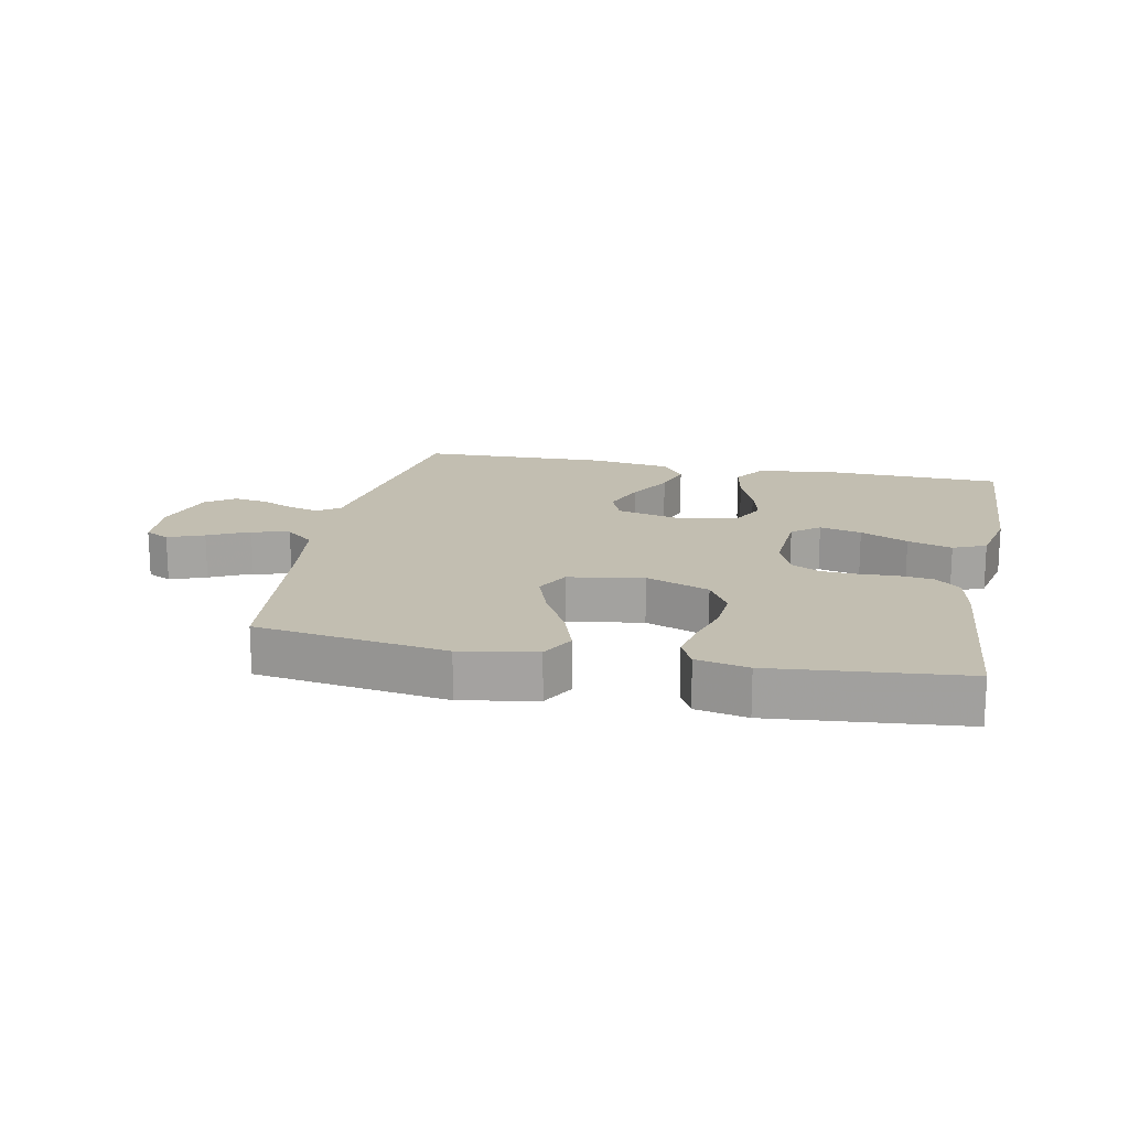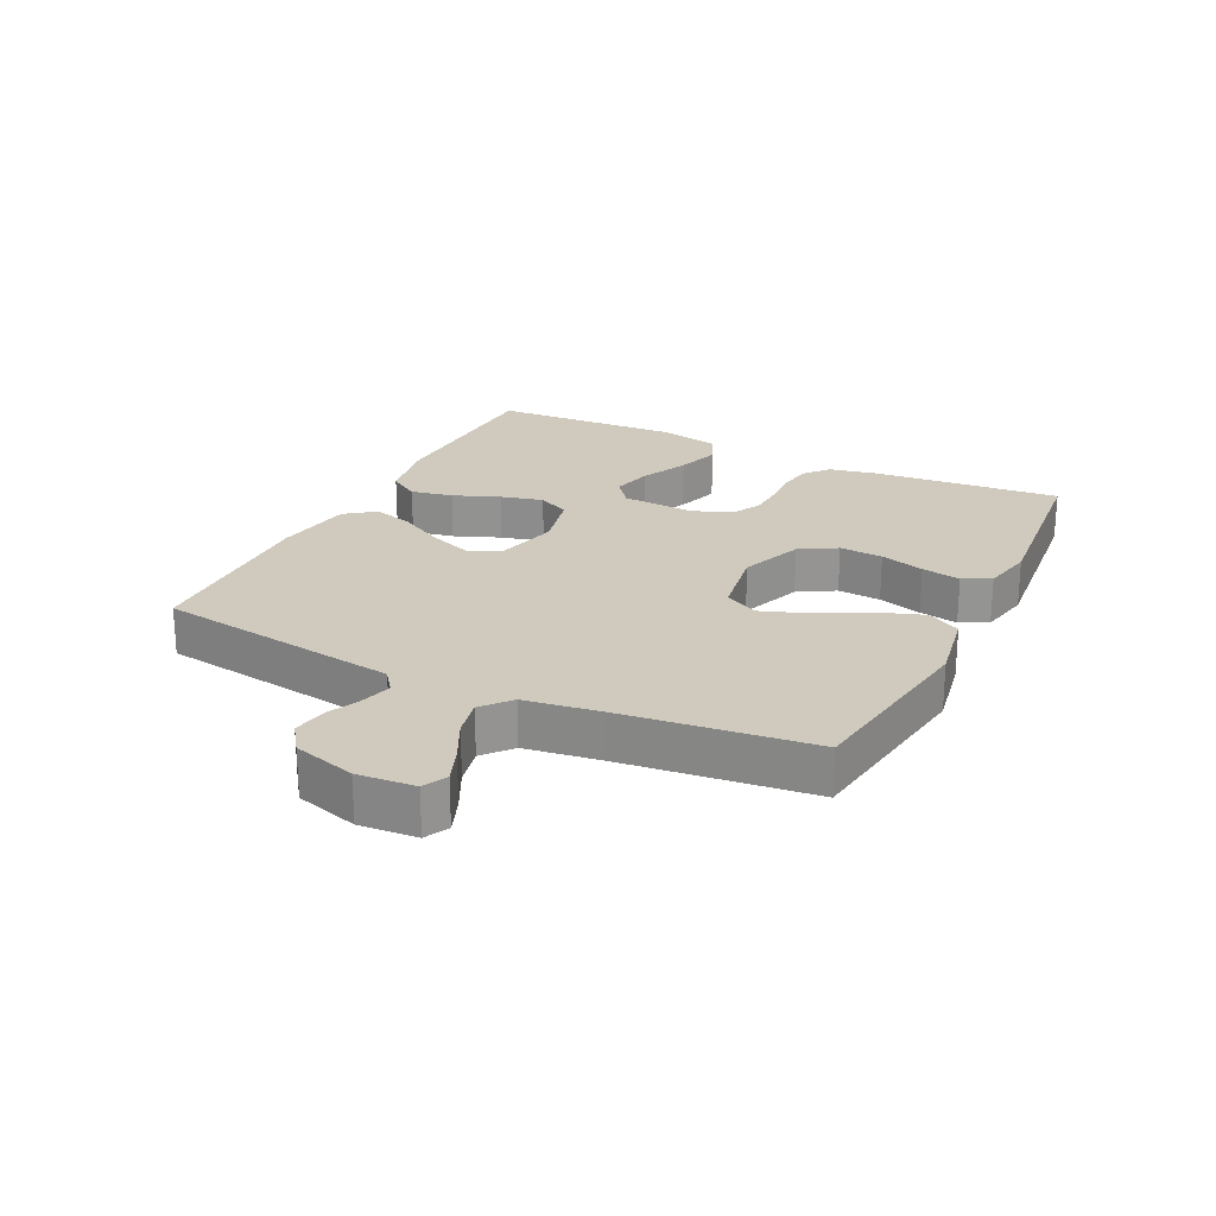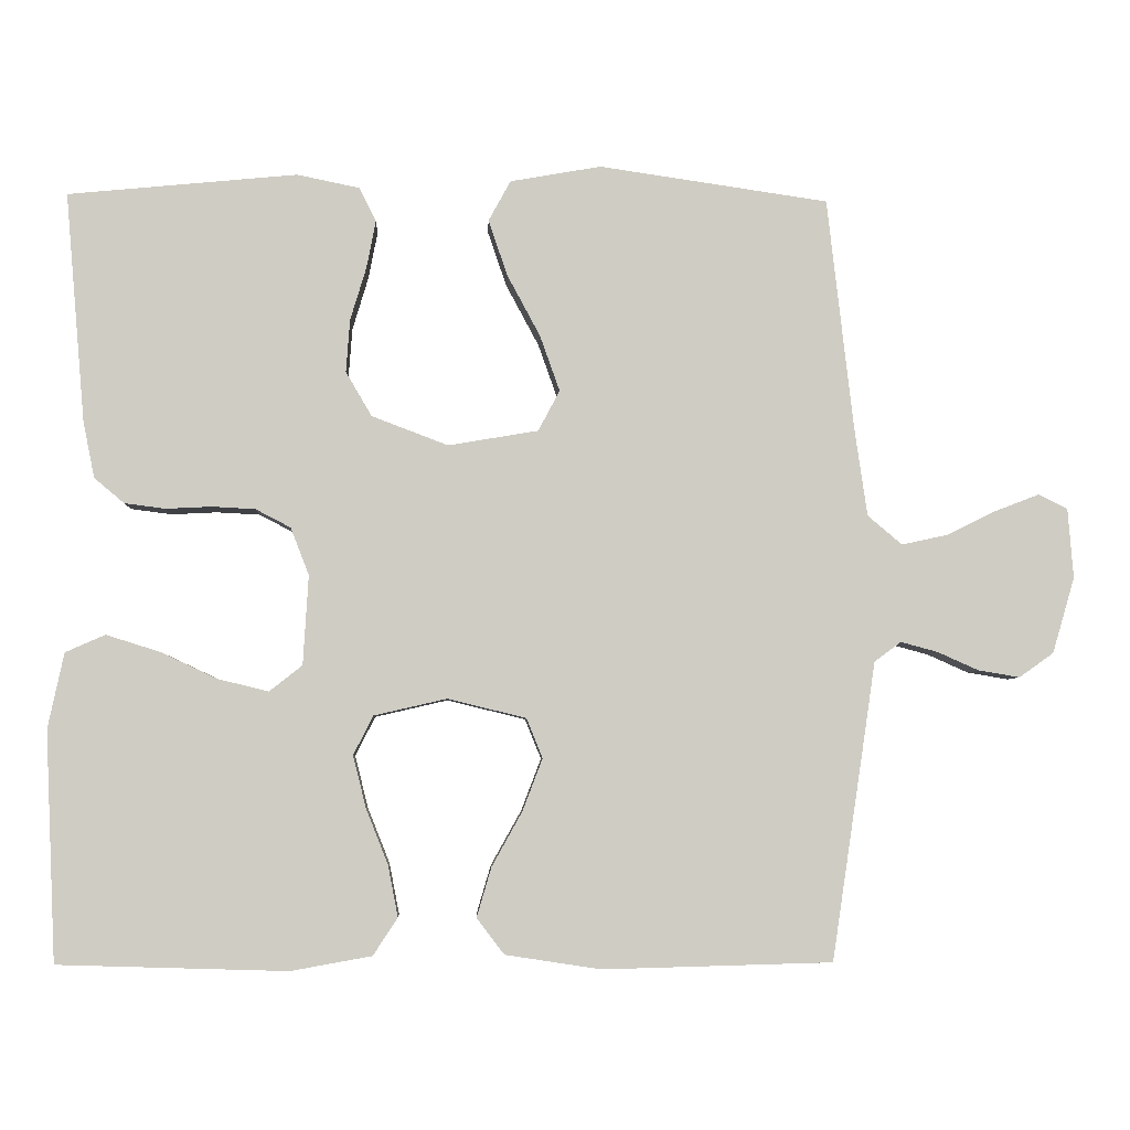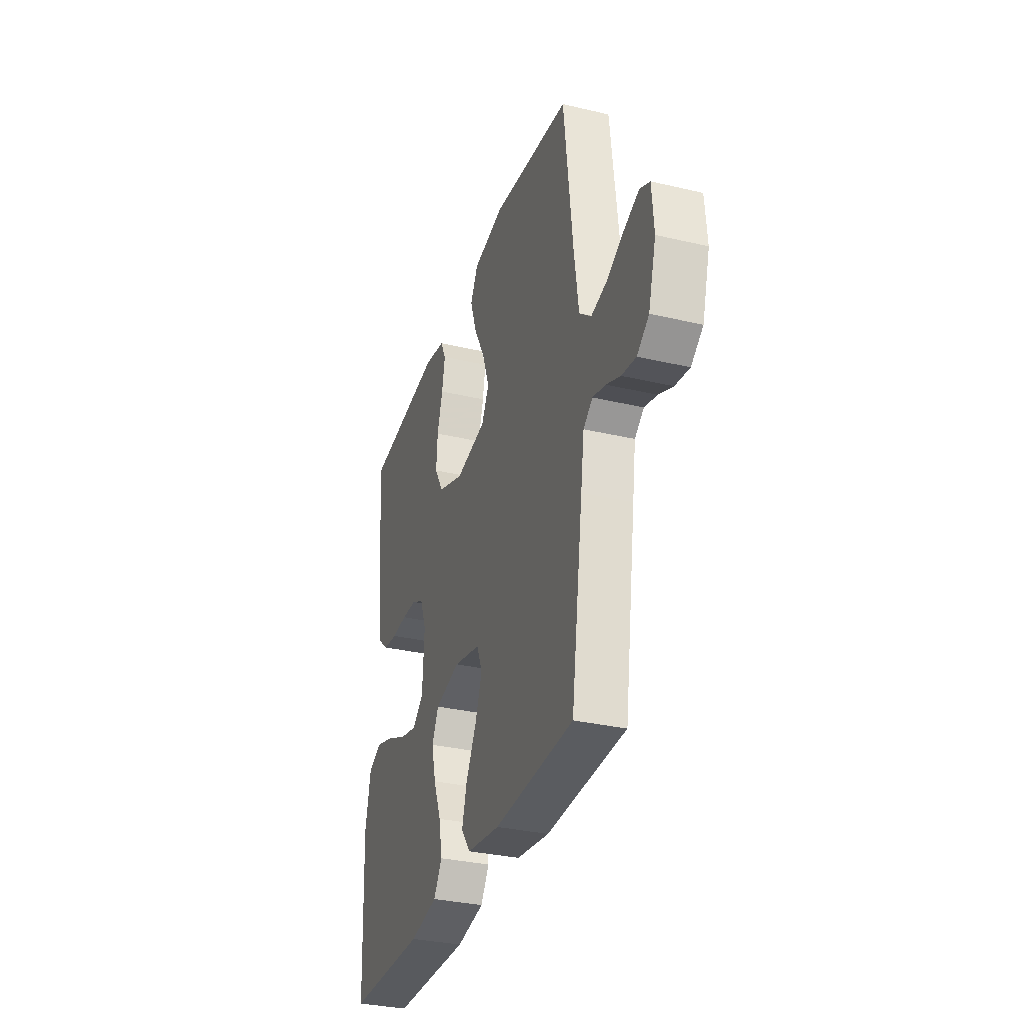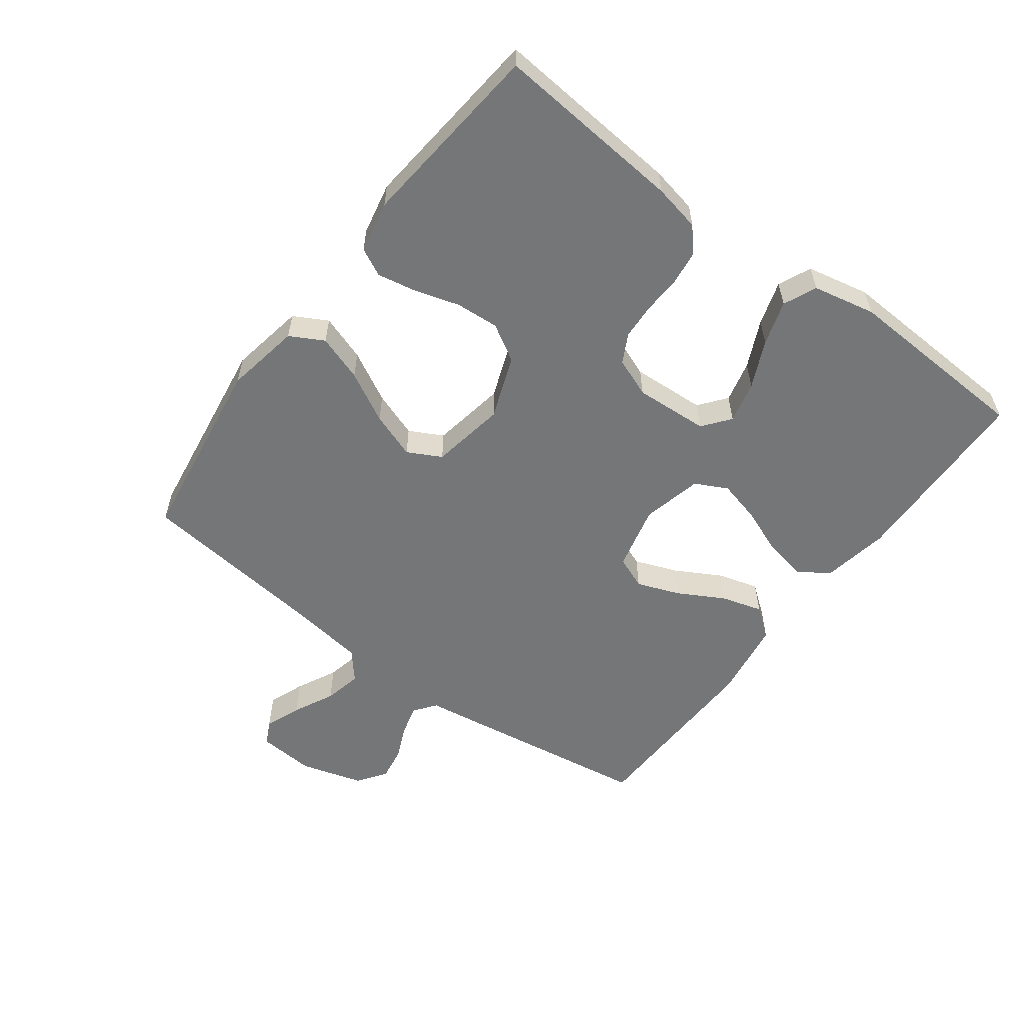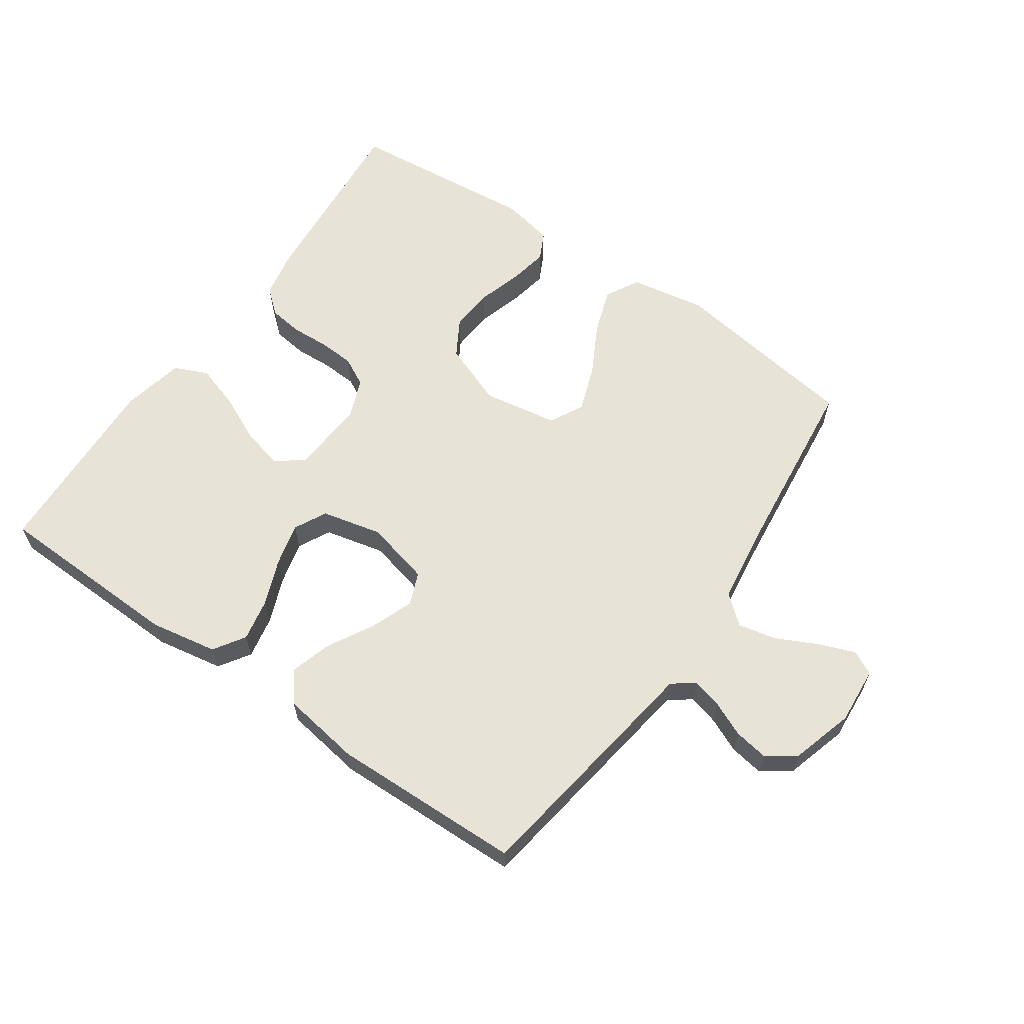
<metadata>
{"format":"obj","ext":"obj","renderer":"f3d","projection":"perspective","resolution":1024,"background":"white","views":[{"elev":17.1,"azim":11.5,"up":"+Y"},{"elev":23.1,"azim":-63.9,"up":"+Y"},{"elev":-4.9,"azim":177.6,"up":"+Z"},{"elev":-32.8,"azim":-108.0,"up":"+Z"},{"elev":-56.8,"azim":53.2,"up":"+Y"},{"elev":62.0,"azim":-145.2,"up":"+Y"}]}
</metadata>
<code>
v 0.5 0.07 -0.5
v 0.2 0.07 -0.509
v 0.094 0.07 -0.49
v 0.062 0.07 -0.441
v 0.075 0.07 -0.374
v 0.104 0.07 -0.301
v 0.121 0.07 -0.233
v 0.095 0.07 -0.182
v 0 0.07 -0.16
v -0.103 0.07 -0.185
v -0.124 0.07 -0.237
v -0.098 0.07 -0.305
v -0.058 0.07 -0.377
v -0.039 0.07 -0.442
v -0.075 0.07 -0.489
v -0.2 0.07 -0.508
v -0.5 0.07 -0.5
v -0.545 0.07 -0.2
v -0.558 0.07 -0.111
v -0.593 0.07 -0.085
v -0.641 0.07 -0.098
v -0.695 0.07 -0.122
v -0.749 0.07 -0.131
v -0.794 0.07 -0.099
v -0.823 0.07 0
v -0.816 0.07 0.091
v -0.778 0.07 0.11
v -0.721 0.07 0.088
v -0.656 0.07 0.056
v -0.596 0.07 0.043
v -0.551 0.07 0.081
v -0.534 0.07 0.2
v -0.5 0.07 0.5
v -0.2 0.07 0.544
v -0.081 0.07 0.523
v -0.052 0.07 0.47
v -0.077 0.07 0.397
v -0.12 0.07 0.317
v -0.146 0.07 0.244
v -0.118 0.07 0.191
v 0 0.07 0.171
v 0.1 0.07 0.209
v 0.134 0.07 0.267
v 0.129 0.07 0.336
v 0.108 0.07 0.406
v 0.096 0.07 0.468
v 0.118 0.07 0.512
v 0.2 0.07 0.529
v 0.5 0.07 0.5
v 0.474 0.07 0.2
v 0.459 0.07 0.126
v 0.42 0.07 0.093
v 0.366 0.07 0.086
v 0.307 0.07 0.089
v 0.25 0.07 0.086
v 0.204 0.07 0.062
v 0.18 0.07 0
v 0.187 0.07 -0.117
v 0.23 0.07 -0.151
v 0.296 0.07 -0.135
v 0.371 0.07 -0.1
v 0.441 0.07 -0.078
v 0.493 0.07 -0.101
v 0.514 0.07 -0.2
v 0.5 0 -0.5
v 0.2 0 -0.509
v 0.094 0 -0.49
v 0.062 0 -0.441
v 0.075 0 -0.374
v 0.104 0 -0.301
v 0.121 0 -0.233
v 0.095 0 -0.182
v 0 0 -0.16
v -0.103 0 -0.185
v -0.124 0 -0.237
v -0.098 0 -0.305
v -0.058 0 -0.377
v -0.039 0 -0.442
v -0.075 0 -0.489
v -0.2 0 -0.508
v -0.5 0 -0.5
v -0.545 0 -0.2
v -0.558 0 -0.111
v -0.593 0 -0.085
v -0.641 0 -0.098
v -0.695 0 -0.122
v -0.749 0 -0.131
v -0.794 0 -0.099
v -0.823 0 0
v -0.816 0 0.091
v -0.778 0 0.11
v -0.721 0 0.088
v -0.656 0 0.056
v -0.596 0 0.043
v -0.551 0 0.081
v -0.534 0 0.2
v -0.5 0 0.5
v -0.2 0 0.544
v -0.081 0 0.523
v -0.052 0 0.47
v -0.077 0 0.397
v -0.12 0 0.317
v -0.146 0 0.244
v -0.118 0 0.191
v 0 0 0.171
v 0.1 0 0.209
v 0.134 0 0.267
v 0.129 0 0.336
v 0.108 0 0.406
v 0.096 0 0.468
v 0.118 0 0.512
v 0.2 0 0.529
v 0.5 0 0.5
v 0.474 0 0.2
v 0.459 0 0.126
v 0.42 0 0.093
v 0.366 0 0.086
v 0.307 0 0.089
v 0.25 0 0.086
v 0.204 0 0.062
v 0.18 0 0
v 0.187 0 -0.117
v 0.23 0 -0.151
v 0.296 0 -0.135
v 0.371 0 -0.1
v 0.441 0 -0.078
v 0.493 0 -0.101
v 0.514 0 -0.2
f 4 5 6
f 3 4 6
f 2 3 6
f 1 2 6
f 64 1 6
f 63 64 6
f 62 63 6
f 61 62 6
f 60 61 6
f 59 60 6 7
f 58 59 7 8
f 57 58 8 9
f 56 57 9 10
f 52 53 54
f 51 52 54
f 50 51 54
f 49 50 54
f 48 49 54
f 47 48 54
f 46 47 54
f 45 46 54
f 44 45 54
f 43 44 54 55
f 42 43 55 56
f 36 37 38
f 35 36 38
f 34 35 38
f 33 34 38
f 32 33 38
f 31 32 38 39
f 30 31 39 40
f 27 28 29
f 26 27 29
f 25 26 29
f 24 25 29
f 23 24 29
f 22 23 29
f 21 22 29
f 20 21 29 30
f 30 40 41
f 20 30 41
f 19 20 41
f 17 18 19
f 16 17 19
f 15 16 19
f 14 15 19
f 13 14 19
f 12 13 19
f 42 56 10
f 41 42 10
f 19 41 10
f 19 10 11
f 11 12 19
f 70 69 68
f 70 68 67
f 70 67 66
f 70 66 65
f 70 65 128
f 70 128 127
f 70 127 126
f 70 126 125
f 70 125 124
f 71 70 124 123
f 72 71 123 122
f 73 72 122 121
f 74 73 121 120
f 118 117 116
f 118 116 115
f 118 115 114
f 118 114 113
f 118 113 112
f 118 112 111
f 118 111 110
f 118 110 109
f 118 109 108
f 119 118 108 107
f 120 119 107 106
f 102 101 100
f 102 100 99
f 102 99 98
f 102 98 97
f 102 97 96
f 103 102 96 95
f 104 103 95 94
f 93 92 91
f 93 91 90
f 93 90 89
f 93 89 88
f 93 88 87
f 93 87 86
f 93 86 85
f 94 93 85 84
f 105 104 94
f 105 94 84
f 105 84 83
f 83 82 81
f 83 81 80
f 83 80 79
f 83 79 78
f 83 78 77
f 83 77 76
f 74 120 106
f 74 106 105
f 74 105 83
f 75 74 83
f 83 76 75
f 1 65 66 2
f 2 66 67 3
f 3 67 68 4
f 4 68 69 5
f 5 69 70 6
f 6 70 71 7
f 7 71 72 8
f 8 72 73 9
f 9 73 74 10
f 10 74 75 11
f 11 75 76 12
f 12 76 77 13
f 13 77 78 14
f 14 78 79 15
f 15 79 80 16
f 16 80 81 17
f 17 81 82 18
f 18 82 83 19
f 19 83 84 20
f 20 84 85 21
f 21 85 86 22
f 22 86 87 23
f 23 87 88 24
f 24 88 89 25
f 25 89 90 26
f 26 90 91 27
f 27 91 92 28
f 28 92 93 29
f 29 93 94 30
f 30 94 95 31
f 31 95 96 32
f 32 96 97 33
f 33 97 98 34
f 34 98 99 35
f 35 99 100 36
f 36 100 101 37
f 37 101 102 38
f 38 102 103 39
f 39 103 104 40
f 40 104 105 41
f 41 105 106 42
f 42 106 107 43
f 43 107 108 44
f 44 108 109 45
f 45 109 110 46
f 46 110 111 47
f 47 111 112 48
f 48 112 113 49
f 49 113 114 50
f 50 114 115 51
f 51 115 116 52
f 52 116 117 53
f 53 117 118 54
f 54 118 119 55
f 55 119 120 56
f 56 120 121 57
f 57 121 122 58
f 58 122 123 59
f 59 123 124 60
f 60 124 125 61
f 61 125 126 62
f 62 126 127 63
f 63 127 128 64
f 64 128 65 1

</code>
